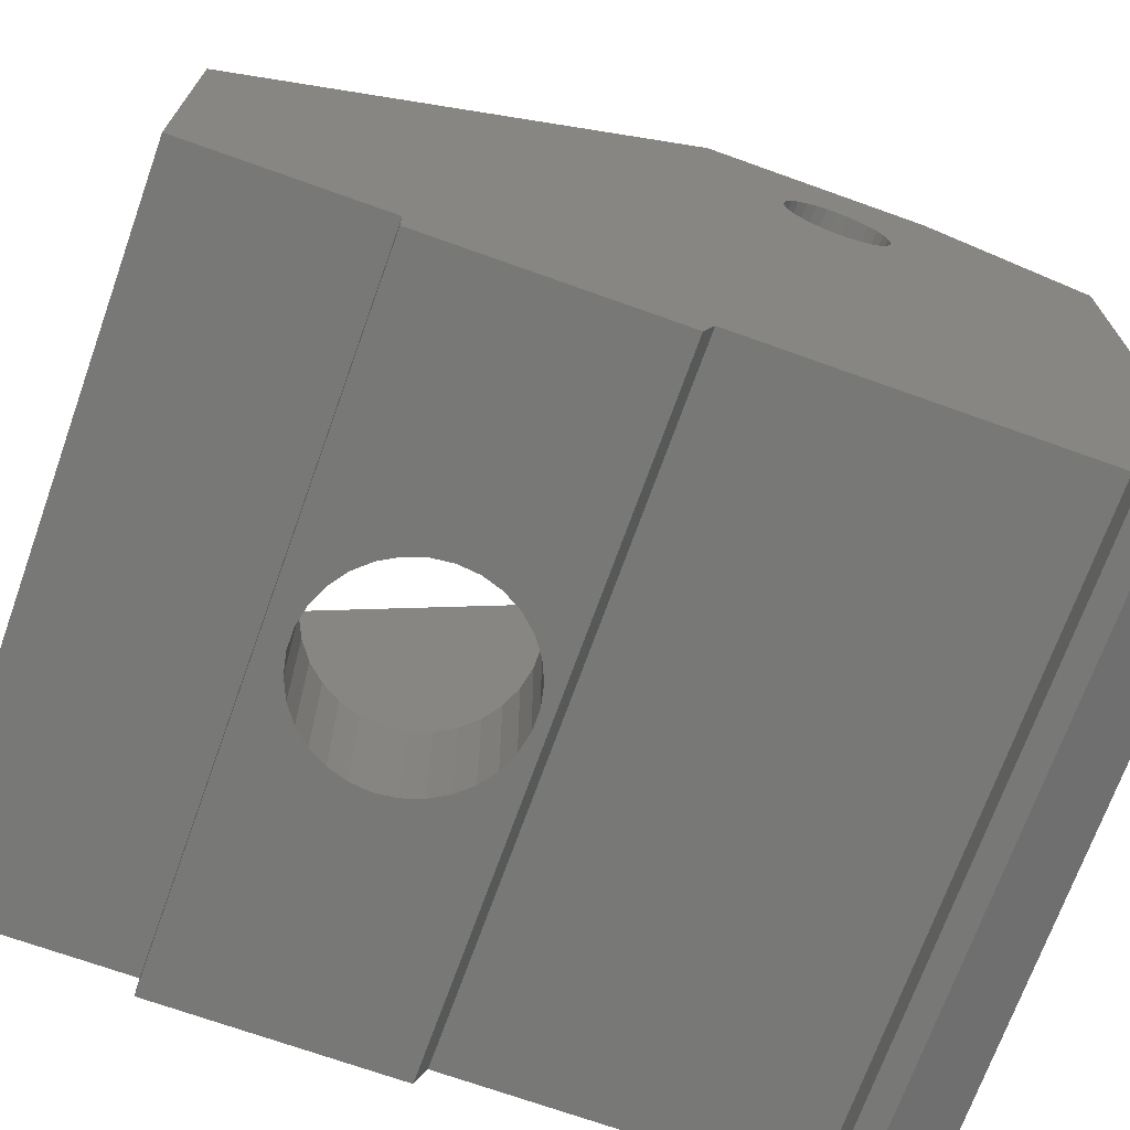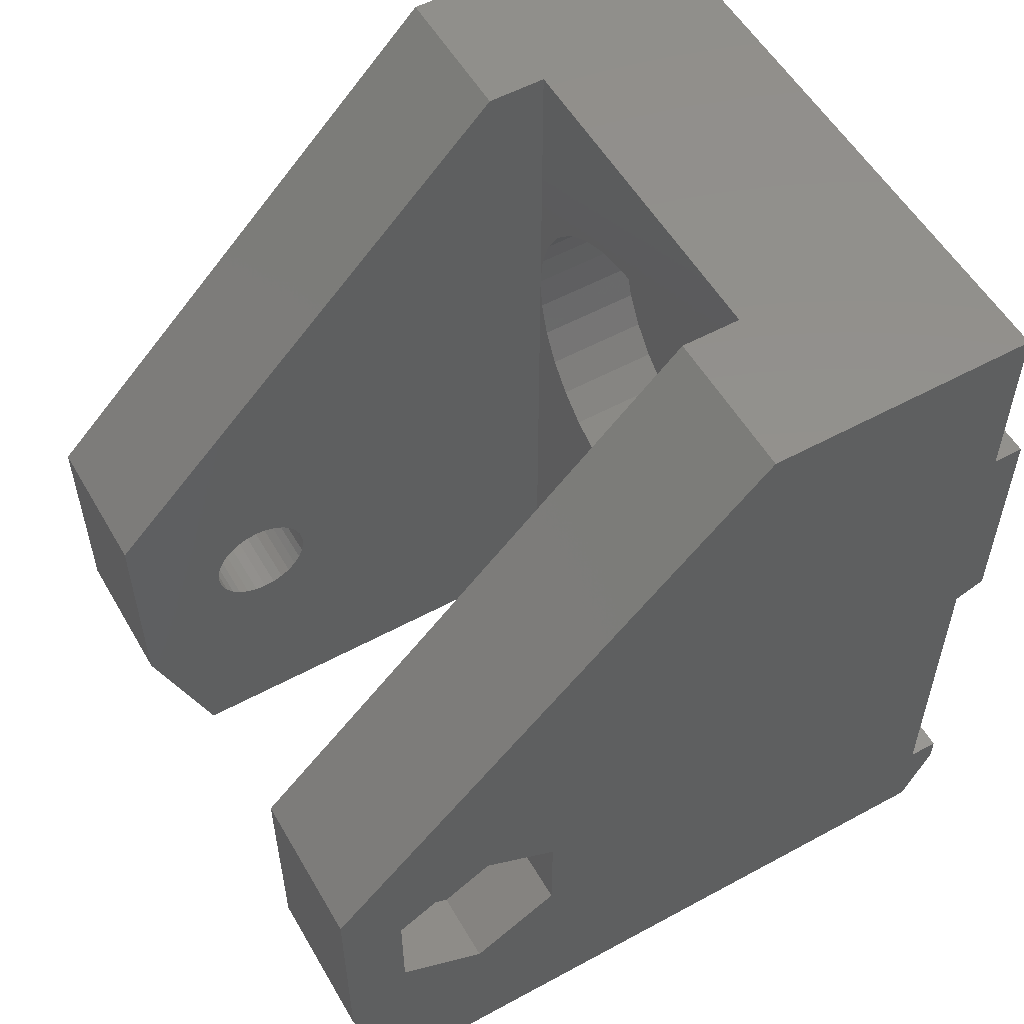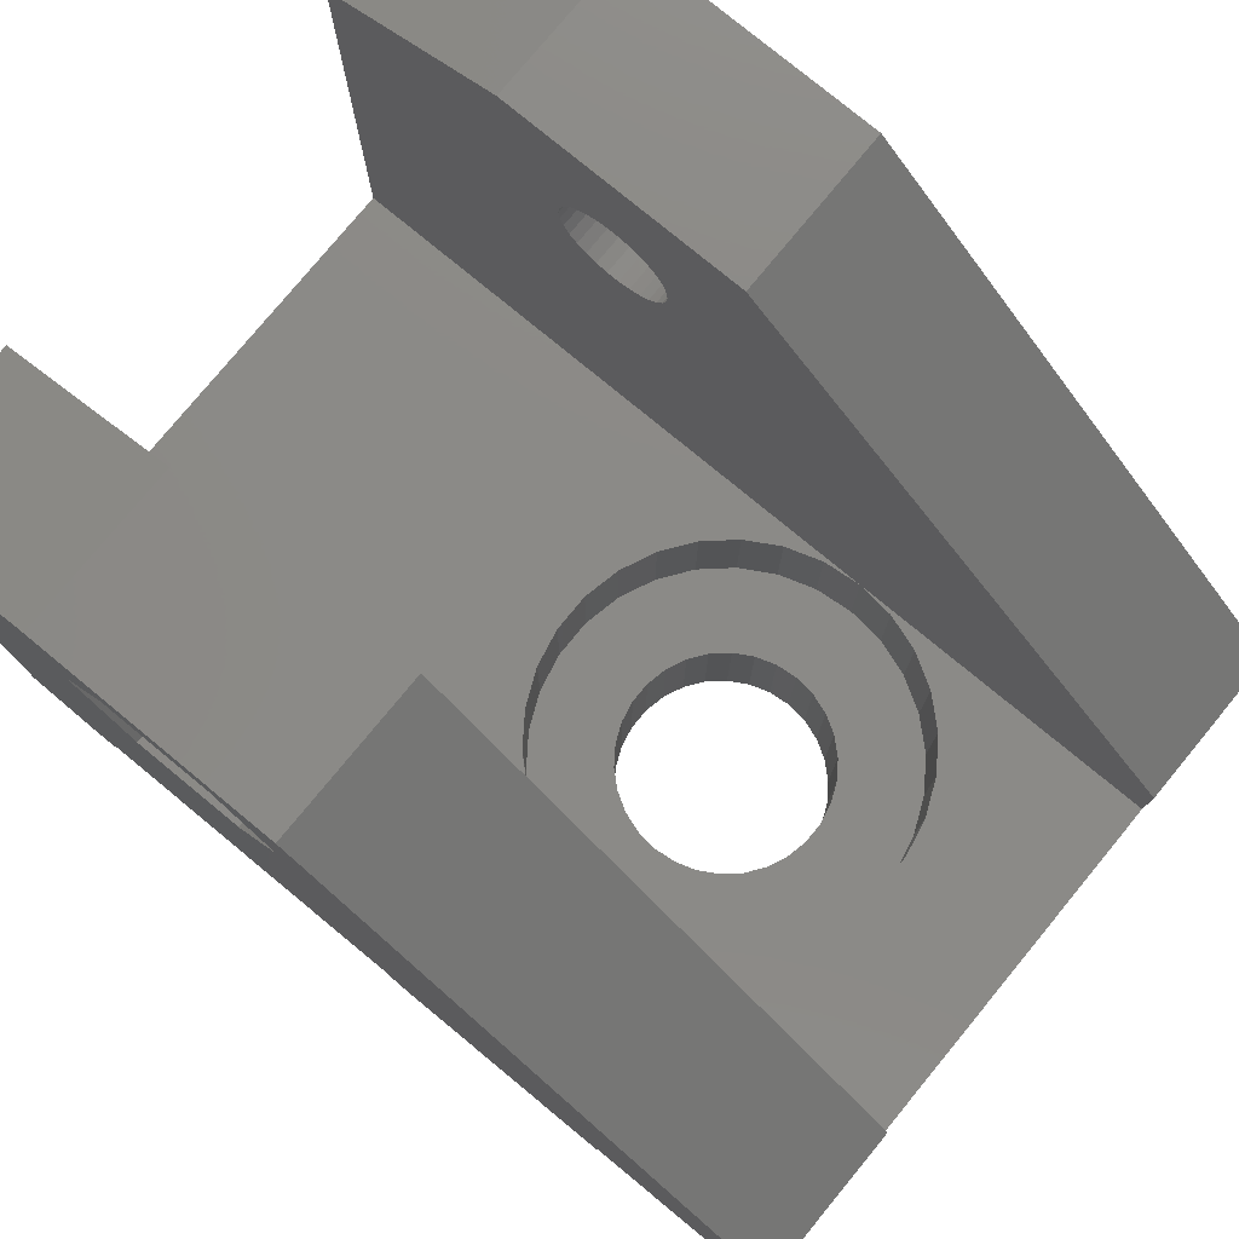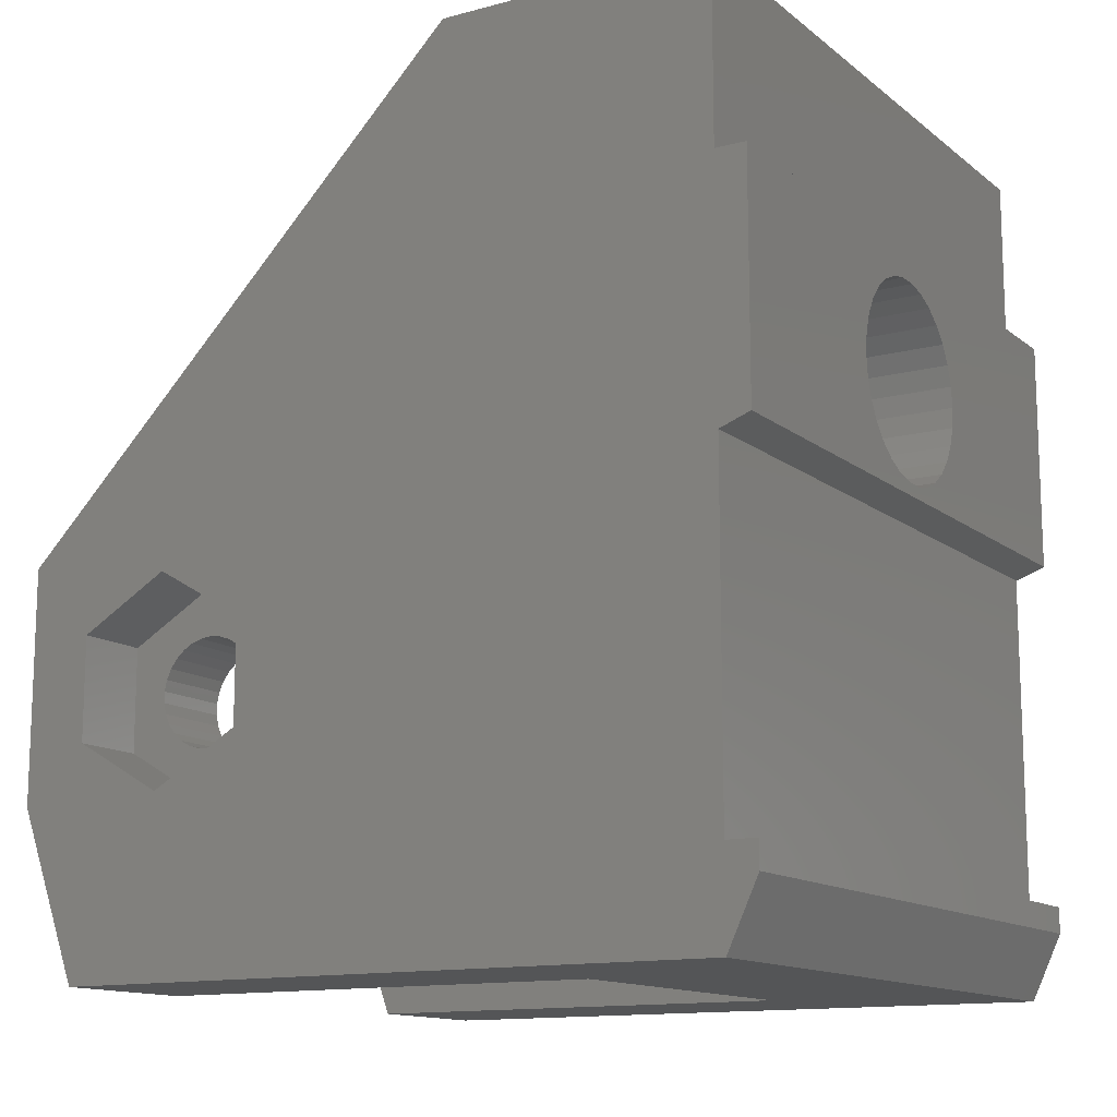
<metadata>
{"format":"stl","ext":"stl","renderer":"f3d","projection":"perspective","resolution":1024,"background":"white","views":[{"elev":-70.7,"azim":70.3,"up":"+Y"},{"elev":55.0,"azim":-119.8,"up":"+Z"},{"elev":78.2,"azim":-50.5,"up":"+Y"},{"elev":-13.2,"azim":-58.9,"up":"+Z"}]}
</metadata>
<code>
# stl→obj: 291 verts, 592 faces
v 0 0 14.36
v 0 0 22
v 0 1 14
v 21.6 0 14.36
v 10.46 0 14.77
v 9.796 0 14.91
v 11.14 0 14.77
v 7.621 0 17.32
v 7.831 0 16.68
v 8.171 0 16.09
v 8.625 0 15.58
v 9.175 0 15.19
v 0 0 2.145
v 0 0 3
v 0 1 0
v 21.6 0 2.145
v 0 1 22
v 10.46 0 21.23
v 21.6 0 22
v 7.55 0 18
v 7.621 0 18.68
v 7.831 0 19.32
v 8.171 0 19.91
v 8.625 0 20.42
v 9.175 0 20.81
v 9.796 0 21.09
v 0 1 3
v 21.6 0 3
v 0 10 28
v 0 17.1 10.68
v 0 17.1 7.325
v 0 20 5.65
v 0 25 5.495
v 0 23 0
v 5 8 0
v 21.6 1 0
v 0 1 28
v 21.6 1 14
v 21.6 1 3
v 21.6 1 22
v 21.6 1 28
v 0 20 12.35
v 0 25 13
v 5 8 28
v 5 10 28
v 2.4 17.1 10.68
v 2.4 17.1 7.325
v 0 22.9 10.68
v 2.4 20 12.35
v 0 22.9 7.325
v 2.4 20 5.65
v 2.4 22.9 10.68
v 2.4 22.9 7.325
v 5 23 0
v 5 25 13
v 5 25 5.495
v 10.19 4.4 12.23
v 11.41 4.4 12.23
v 10.19 8 12.23
v 10.19 4.4 23.77
v 10.19 8 23.77
v 11.41 4.4 23.77
v 11.41 8 12.23
v 16.6 8 0
v 11.41 8 23.77
v 10.46 4.4 14.77
v 10.46 4.4 21.23
v 11.14 0 21.23
v 11.14 4.4 14.77
v 13.7 4.4 12.98
v 12.59 4.4 12.48
v 11.14 4.4 21.23
v 13.7 4.4 23.02
v 11.8 0 14.91
v 11.8 0 21.09
v 11.8 4.4 14.91
v 11.8 4.4 21.09
v 14.68 4.4 22.31
v 12.59 4.4 23.52
v 12.59 8 12.48
v 12.59 8 23.52
v 12.43 0 15.19
v 12.43 0 20.81
v 12.43 4.4 15.19
v 14.68 4.4 13.69
v 12.43 4.4 20.81
v 12.97 0 15.58
v 12.97 0 20.42
v 12.97 4.4 15.58
v 15.49 4.4 14.59
v 12.97 4.4 20.42
v 15.49 4.4 21.41
v 13.7 8 12.98
v 13.7 8 23.02
v 13.43 0 16.09
v 13.43 0 19.91
v 13.43 4.4 16.09
v 13.43 4.4 19.91
v 16.1 4.4 20.36
v 13.77 0 16.68
v 13.77 0 19.32
v 13.77 4.4 16.68
v 16.1 4.4 15.64
v 13.77 4.4 19.32
v 14.68 8 13.69
v 14.68 8 22.31
v 16.6 8 28
v 13.98 0 17.32
v 13.98 0 18.68
v 13.98 4.4 17.32
v 16.47 4.4 16.79
v 13.98 4.4 18.68
v 16.47 4.4 19.21
v 14.05 0 18
v 14.05 4.4 18
v 16.6 4.4 18
v 15.49 8 14.59
v 15.49 8 21.41
v 16.1 8 15.64
v 16.1 8 20.36
v 16.47 8 16.79
v 16.47 8 19.21
v 16.6 8 18
v 16.6 10 28
v 21.6 10 28
v 16.6 20 18
v 16.6 18.26 8.817
v 16.6 18.26 9.183
v 21.6 18.26 8.817
v 16.6 18.34 8.459
v 16.6 18.34 9.541
v 21.6 18.26 9.183
v 21.6 18.34 8.459
v 16.6 18.48 8.125
v 16.6 18.48 9.875
v 21.6 18.34 9.541
v 16.6 18.7 7.829
v 16.6 23 0
v 21.6 18.48 8.125
v 16.6 18.7 10.17
v 21.6 18.48 9.875
v 16.6 18.97 10.42
v 21.6 18.7 10.17
v 16.6 18.97 7.584
v 21.6 18.7 7.829
v 16.6 19.29 10.6
v 21.6 18.97 10.42
v 16.6 19.29 7.401
v 21.6 18.97 7.584
v 16.6 19.64 10.71
v 21.6 19.29 10.6
v 16.6 19.64 7.288
v 16.6 25 5.495
v 21.6 19.29 7.401
v 16.6 20 10.75
v 21.6 19.64 10.71
v 16.6 20 7.25
v 21.6 19.64 7.288
v 16.6 20.36 10.71
v 21.6 20 10.75
v 16.6 25 13
v 16.6 20.36 7.288
v 21.6 20 7.25
v 16.6 20.71 10.6
v 21.6 20.36 10.71
v 16.6 20.71 7.401
v 21.6 20.36 7.288
v 16.6 21.03 10.42
v 21.6 20.71 10.6
v 16.6 21.03 7.584
v 21.6 20.71 7.401
v 16.6 21.3 10.17
v 21.6 21.03 10.42
v 16.6 21.3 7.829
v 21.6 21.03 7.584
v 16.6 21.52 9.875
v 21.6 21.3 10.17
v 16.6 21.52 8.125
v 21.6 21.3 7.829
v 16.6 21.66 8.459
v 21.6 21.52 8.125
v 16.6 21.66 9.541
v 21.6 21.52 9.875
v 16.6 21.74 8.817
v 21.6 21.66 8.459
v 16.6 21.74 9.183
v 21.6 21.66 9.541
v 21.6 21.74 8.817
v 21.6 21.74 9.183
v 21.6 23 0
v 21.6 25 13
v 21.6 25 5.495
v 2.4 18.7 10.17
v 2.4 18.48 9.875
v 2.4 18.97 10.42
v 2.4 19.29 10.6
v 2.4 19.64 10.71
v 2.4 18.26 8.817
v 2.4 18.34 8.459
v 2.4 18.26 9.183
v 2.4 18.48 8.125
v 2.4 18.34 9.541
v 5 18.26 9.183
v 5 18.26 8.817
v 5 18.34 9.541
v 5 18.34 8.459
v 5 18.48 9.875
v 2.4 18.7 7.829
v 5 18.48 8.125
v 5 18.7 10.17
v 5 18.97 10.42
v 2.4 18.97 7.584
v 5 18.7 7.829
v 5 19.29 10.6
v 2.4 19.29 7.401
v 5 18.97 7.584
v 5 19.64 10.71
v 2.4 19.64 7.288
v 5 19.29 7.401
v 2.4 20 10.75
v 5 20 10.75
v 2.4 20 7.25
v 5 19.64 7.288
v 2.4 20.36 10.71
v 2.4 20.36 7.288
v 2.4 20.71 7.401
v 2.4 21.03 7.584
v 2.4 21.3 7.829
v 5 20 7.25
v 5 20.36 7.288
v 2.4 20.71 10.6
v 5 20.36 10.71
v 5 20.71 7.401
v 2.4 21.03 10.42
v 5 20.71 10.6
v 5 21.03 7.584
v 2.4 21.3 10.17
v 5 21.03 10.42
v 5 21.3 7.829
v 2.4 21.52 9.875
v 5 21.3 10.17
v 2.4 21.52 8.125
v 5 21.52 8.125
v 2.4 21.66 8.459
v 5 21.66 8.459
v 2.4 21.66 9.541
v 5 21.52 9.875
v 2.4 21.74 8.817
v 5 21.74 8.817
v 2.4 21.74 9.183
v 5 21.66 9.541
v 5 21.74 9.183
v 5 4.4 18
v 5 8 18
v 5.127 4.4 19.21
v 5.127 4.4 16.79
v 5.127 8 16.79
v 5.501 8 15.64
v 6.108 8 14.59
v 5.127 8 19.21
v 9.008 8 23.52
v 5.501 8 20.36
v 6.108 8 21.41
v 6.919 8 22.31
v 7.9 8 23.02
v 5.501 4.4 15.64
v 9.008 4.4 12.48
v 9.796 4.4 21.09
v 5.501 4.4 20.36
v 6.108 4.4 21.41
v 6.108 4.4 14.59
v 6.919 4.4 22.31
v 6.919 4.4 13.69
v 7.9 4.4 23.02
v 7.55 4.4 18
v 7.621 4.4 17.32
v 7.831 4.4 16.68
v 7.621 4.4 18.68
v 8.171 4.4 16.09
v 7.831 4.4 19.32
v 7.9 4.4 12.98
v 9.008 4.4 23.52
v 8.171 4.4 19.91
v 8.625 4.4 20.42
v 9.175 4.4 20.81
v 6.919 8 13.69
v 7.9 8 12.98
v 9.008 8 12.48
v 8.625 4.4 15.58
v 9.175 4.4 15.19
v 9.796 4.4 14.91
f 1 2 3
f 1 3 4
f 1 5 6
f 1 7 5
f 1 4 7
f 1 8 2
f 1 9 8
f 1 10 9
f 1 11 10
f 1 12 11
f 1 6 12
f 13 14 15
f 13 15 16
f 13 16 14
f 2 17 3
f 2 18 19
f 2 19 17
f 2 20 21
f 2 8 20
f 2 21 22
f 2 22 23
f 2 23 24
f 2 24 25
f 2 25 26
f 2 26 18
f 14 27 15
f 14 16 28
f 14 28 27
f 15 3 29
f 15 27 3
f 15 29 30
f 15 30 31
f 15 31 32
f 15 32 33
f 15 34 35
f 15 33 34
f 15 36 16
f 15 35 36
f 3 17 37
f 3 37 29
f 3 38 4
f 3 39 38
f 17 19 40
f 17 40 37
f 37 40 41
f 37 41 29
f 27 28 39
f 27 39 3
f 29 42 30
f 29 43 42
f 29 41 44
f 29 45 43
f 29 44 45
f 30 42 46
f 30 46 47
f 31 30 47
f 31 47 32
f 42 48 49
f 42 43 48
f 42 49 46
f 32 50 33
f 32 47 51
f 32 51 50
f 48 52 49
f 48 53 52
f 50 48 43
f 50 43 33
f 50 51 53
f 50 53 48
f 34 33 54
f 34 54 35
f 43 45 55
f 43 55 56
f 33 43 56
f 33 56 54
f 57 58 59
f 60 61 62
f 59 58 63
f 59 63 64
f 61 65 62
f 5 7 66
f 18 67 68
f 18 68 19
f 66 7 69
f 66 69 70
f 66 70 71
f 67 72 68
f 67 73 72
f 7 74 69
f 7 4 74
f 68 72 75
f 68 75 19
f 69 74 76
f 69 76 70
f 72 77 75
f 72 73 78
f 72 78 77
f 58 71 63
f 62 65 79
f 63 71 80
f 63 80 64
f 65 81 79
f 74 82 76
f 74 4 82
f 75 77 83
f 75 83 19
f 76 82 84
f 76 84 85
f 76 85 70
f 77 86 83
f 77 78 86
f 82 87 84
f 82 4 87
f 83 86 88
f 83 88 19
f 84 87 89
f 84 89 90
f 84 90 85
f 86 91 88
f 86 78 92
f 86 92 91
f 71 70 80
f 79 81 73
f 80 70 93
f 80 93 64
f 81 94 73
f 87 95 89
f 87 4 95
f 88 91 96
f 88 96 19
f 89 95 97
f 89 97 90
f 91 98 96
f 91 92 99
f 91 99 98
f 95 100 97
f 95 4 100
f 96 98 101
f 96 101 4
f 96 4 19
f 97 100 102
f 97 102 103
f 97 103 90
f 98 104 101
f 98 99 104
f 70 85 93
f 73 94 78
f 93 85 105
f 93 105 64
f 94 106 78
f 94 107 106
f 100 108 102
f 100 4 108
f 101 104 109
f 101 109 4
f 102 108 110
f 102 110 111
f 102 111 103
f 104 112 109
f 104 99 113
f 104 113 112
f 108 114 110
f 108 4 114
f 109 112 114
f 109 114 4
f 110 114 115
f 110 115 116
f 110 116 111
f 112 115 114
f 112 113 116
f 112 116 115
f 85 90 105
f 78 106 92
f 105 90 117
f 105 117 64
f 106 118 92
f 106 107 118
f 90 103 117
f 92 118 99
f 117 103 119
f 117 119 64
f 118 120 99
f 118 107 120
f 103 111 119
f 99 120 113
f 119 111 121
f 119 121 64
f 120 122 113
f 120 107 122
f 111 116 121
f 113 122 116
f 121 116 123
f 121 123 64
f 122 123 116
f 122 107 123
f 124 41 125
f 124 125 126
f 127 128 129
f 127 129 130
f 128 131 132
f 128 132 129
f 130 129 133
f 130 133 134
f 131 135 136
f 131 136 132
f 134 137 138
f 134 133 139
f 134 139 137
f 135 140 141
f 135 141 136
f 140 142 143
f 140 143 141
f 137 144 138
f 137 139 145
f 137 145 144
f 142 146 147
f 142 147 143
f 144 148 138
f 144 145 149
f 144 149 148
f 146 150 151
f 146 151 147
f 148 152 153
f 148 153 138
f 148 149 154
f 148 154 152
f 150 155 156
f 150 156 151
f 152 157 153
f 152 154 158
f 152 158 157
f 155 159 160
f 155 160 156
f 126 125 161
f 157 162 153
f 157 158 163
f 157 163 162
f 159 164 165
f 159 165 160
f 162 166 153
f 162 163 167
f 162 167 166
f 164 168 169
f 164 169 165
f 166 170 153
f 166 167 171
f 166 171 170
f 168 172 173
f 168 161 172
f 168 173 169
f 170 174 153
f 170 171 175
f 170 175 174
f 172 176 177
f 172 161 176
f 172 177 173
f 174 178 153
f 174 175 179
f 174 179 178
f 178 180 161
f 178 161 153
f 178 179 181
f 178 181 180
f 176 182 183
f 176 161 182
f 176 183 177
f 180 184 161
f 180 181 185
f 180 185 184
f 182 186 187
f 182 161 186
f 182 187 183
f 184 186 161
f 184 185 188
f 184 188 186
f 186 188 189
f 186 189 187
f 138 153 190
f 138 190 36
f 161 125 191
f 161 191 192
f 153 161 192
f 153 192 190
f 116 126 123
f 116 123 126
f 64 138 36
f 64 123 138
f 123 127 130
f 123 128 127
f 123 130 134
f 123 131 128
f 123 134 138
f 123 135 131
f 123 140 135
f 123 142 140
f 123 146 142
f 123 150 146
f 123 155 150
f 123 126 161
f 123 159 155
f 123 164 159
f 123 168 164
f 123 161 168
f 123 107 126
f 107 124 126
f 107 41 124
f 46 193 194
f 46 195 193
f 46 196 195
f 46 197 196
f 46 49 197
f 47 46 194
f 47 198 199
f 47 200 198
f 47 199 201
f 47 202 200
f 47 201 51
f 47 194 202
f 198 200 203
f 198 204 199
f 198 203 204
f 200 202 205
f 200 205 203
f 199 204 206
f 199 206 201
f 202 194 207
f 202 207 205
f 201 208 51
f 201 206 209
f 201 209 208
f 194 193 210
f 194 210 207
f 193 195 211
f 193 211 210
f 208 212 51
f 208 209 213
f 208 213 212
f 195 196 214
f 195 214 211
f 212 215 51
f 212 213 216
f 212 216 215
f 196 197 217
f 196 217 214
f 215 218 51
f 215 216 219
f 215 219 218
f 197 220 221
f 197 49 220
f 197 221 217
f 218 222 51
f 218 219 223
f 218 223 222
f 220 49 224
f 220 224 221
f 49 52 224
f 51 222 225
f 51 225 226
f 51 226 227
f 51 227 228
f 51 228 53
f 222 223 229
f 222 229 230
f 222 230 225
f 224 231 232
f 224 52 231
f 224 232 221
f 225 230 233
f 225 233 226
f 231 234 235
f 231 52 234
f 231 235 232
f 226 233 236
f 226 236 227
f 234 237 238
f 234 52 237
f 234 238 235
f 227 236 239
f 227 239 228
f 237 240 241
f 237 52 240
f 237 241 238
f 228 242 53
f 228 239 243
f 228 243 242
f 242 244 52
f 242 52 53
f 242 243 245
f 242 245 244
f 240 246 247
f 240 52 246
f 240 247 241
f 244 248 52
f 244 245 249
f 244 249 248
f 246 250 251
f 246 52 250
f 246 251 247
f 248 250 52
f 248 249 252
f 248 252 250
f 250 252 251
f 4 38 40
f 4 40 19
f 16 36 28
f 28 36 190
f 28 190 39
f 38 125 40
f 38 129 132
f 38 132 136
f 38 133 129
f 38 136 141
f 38 139 133
f 38 141 143
f 38 143 147
f 38 145 139
f 38 147 151
f 38 149 145
f 38 151 191
f 38 154 149
f 38 191 125
f 40 125 41
f 39 154 38
f 39 190 192
f 39 192 154
f 151 156 191
f 154 192 158
f 156 160 191
f 158 192 163
f 160 165 191
f 163 192 167
f 165 169 191
f 167 192 171
f 169 173 191
f 171 192 175
f 173 177 191
f 175 192 179
f 177 183 192
f 177 192 191
f 179 192 181
f 181 192 185
f 183 187 192
f 185 192 188
f 187 189 192
f 188 192 189
f 45 203 205
f 45 205 207
f 45 207 210
f 45 210 211
f 45 211 214
f 45 214 55
f 213 54 216
f 216 54 219
f 214 217 55
f 219 54 223
f 217 221 55
f 223 54 229
f 221 232 55
f 229 54 230
f 232 235 55
f 230 54 233
f 235 238 55
f 233 54 236
f 238 241 55
f 236 54 239
f 241 247 55
f 239 54 243
f 243 54 245
f 247 251 55
f 245 54 249
f 251 252 55
f 249 54 252
f 252 54 55
f 54 56 55
f 253 254 255
f 253 256 254
f 253 255 256
f 35 64 36
f 35 209 44
f 35 213 209
f 35 54 213
f 35 254 257
f 35 44 254
f 35 257 258
f 35 258 259
f 35 259 64
f 254 44 260
f 254 256 257
f 254 260 255
f 44 61 261
f 44 65 61
f 44 81 65
f 44 94 81
f 44 107 94
f 44 41 107
f 44 204 203
f 44 203 45
f 44 206 204
f 44 209 206
f 44 262 260
f 44 263 262
f 44 264 263
f 44 265 264
f 44 261 265
f 256 255 266
f 256 266 257
f 255 57 267
f 255 60 62
f 255 58 57
f 255 62 79
f 255 79 73
f 255 73 268
f 255 260 269
f 255 269 270
f 255 271 266
f 255 270 272
f 255 273 271
f 255 272 274
f 255 275 276
f 255 276 277
f 255 278 275
f 255 277 279
f 255 280 278
f 255 281 273
f 255 274 282
f 255 279 58
f 255 283 280
f 255 284 283
f 255 267 281
f 255 282 60
f 255 285 284
f 255 268 285
f 257 266 258
f 260 262 269
f 266 271 258
f 269 262 270
f 258 271 259
f 262 263 270
f 271 273 259
f 270 263 272
f 259 273 286
f 259 286 64
f 263 264 272
f 273 281 286
f 272 264 274
f 286 281 287
f 286 287 64
f 264 265 274
f 20 275 21
f 20 8 275
f 275 8 276
f 275 278 21
f 8 9 276
f 21 278 22
f 276 9 277
f 278 280 22
f 9 10 277
f 22 280 23
f 277 10 279
f 280 283 23
f 281 267 287
f 274 265 282
f 287 267 288
f 287 288 64
f 265 261 282
f 10 11 279
f 23 283 24
f 279 11 289
f 279 289 58
f 283 284 24
f 11 12 289
f 24 284 25
f 289 12 290
f 289 290 58
f 284 285 25
f 267 57 288
f 282 261 60
f 288 57 59
f 288 59 64
f 261 61 60
f 12 6 290
f 25 285 26
f 290 71 58
f 290 6 291
f 290 291 71
f 285 268 26
f 6 5 291
f 26 268 18
f 291 5 66
f 291 66 71
f 268 67 18
f 268 73 67

</code>
